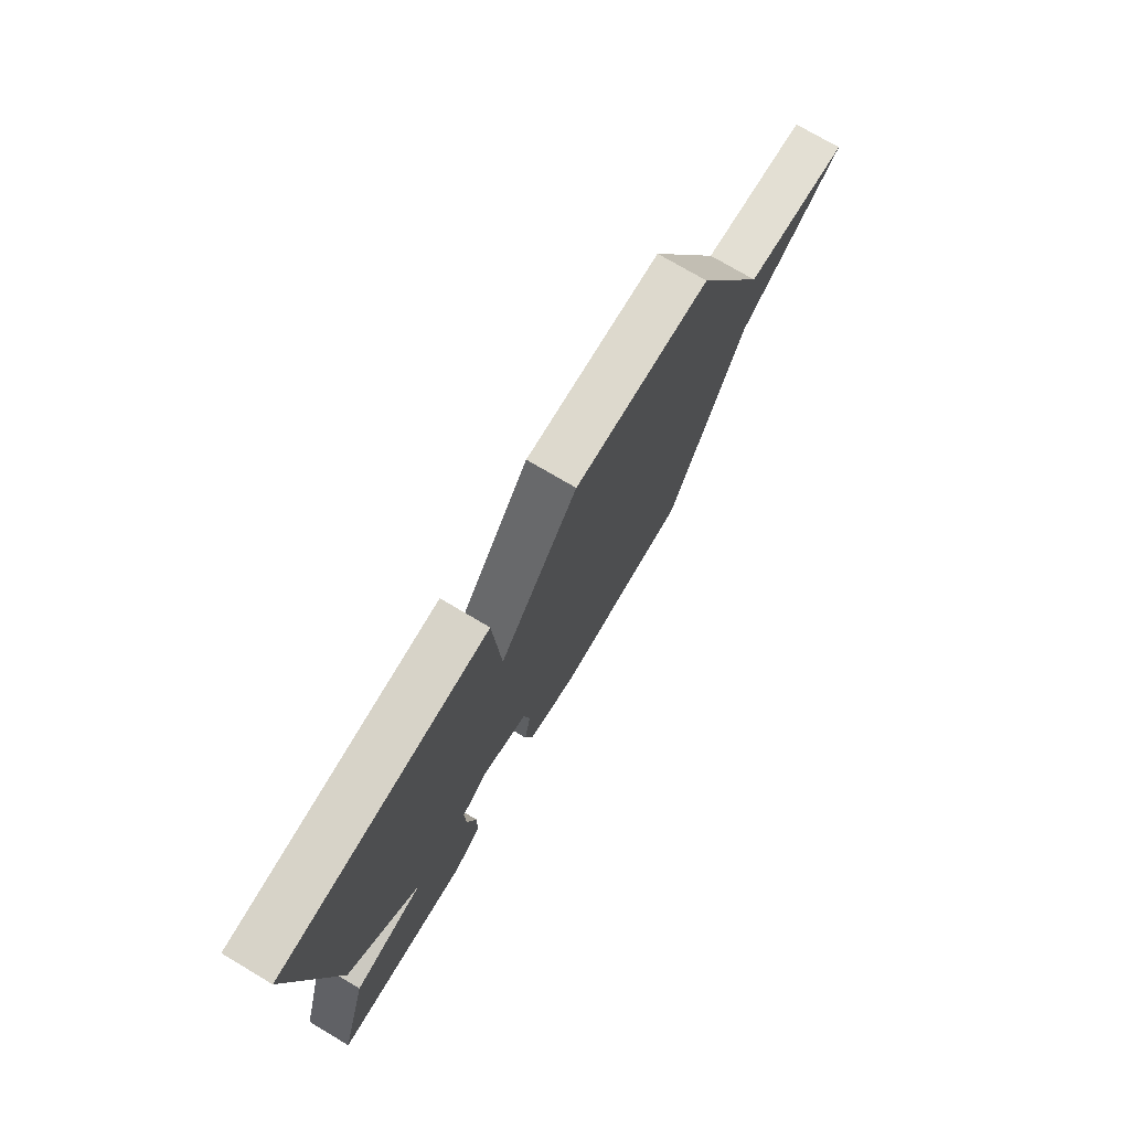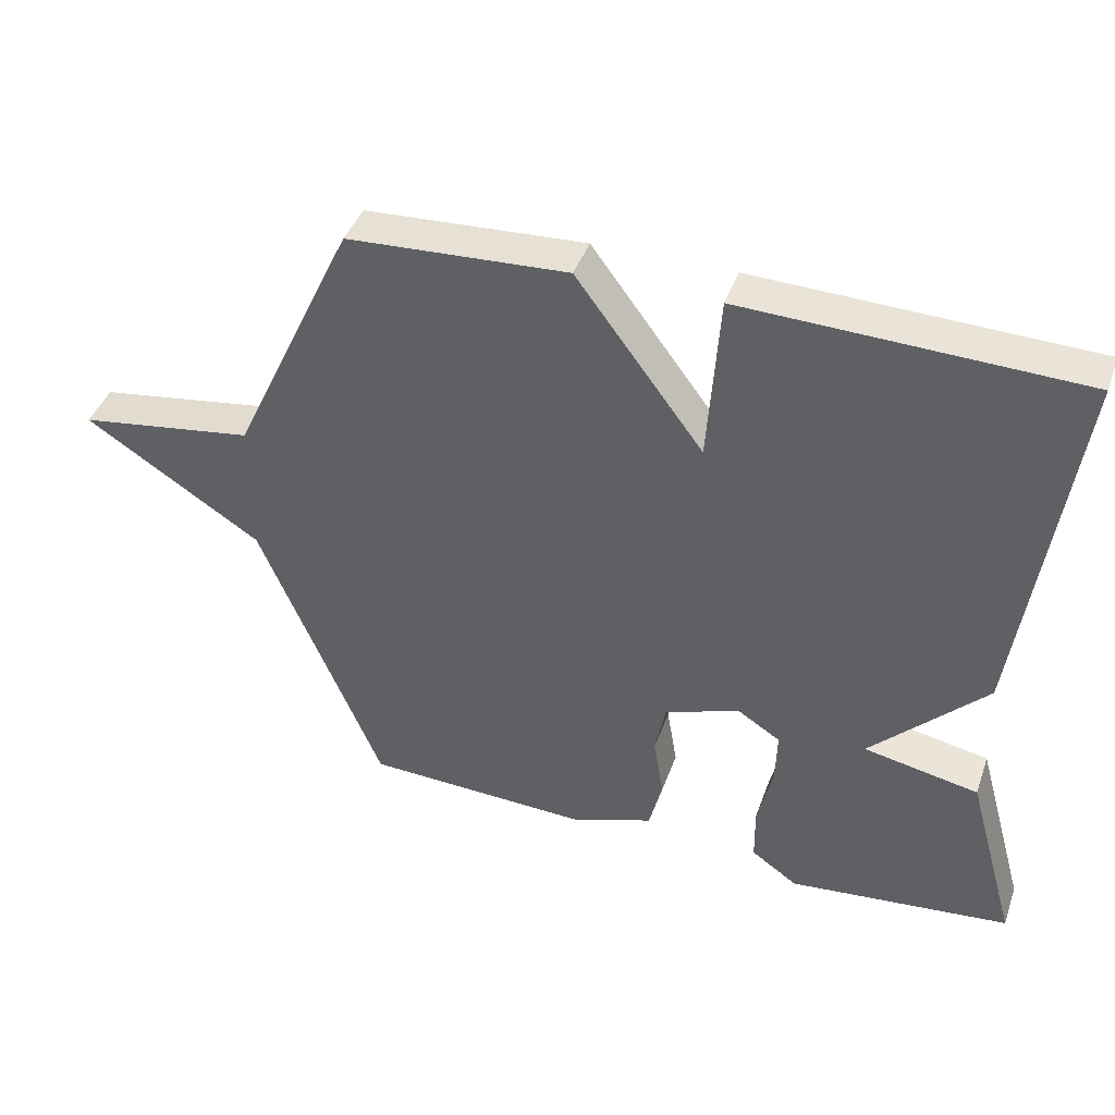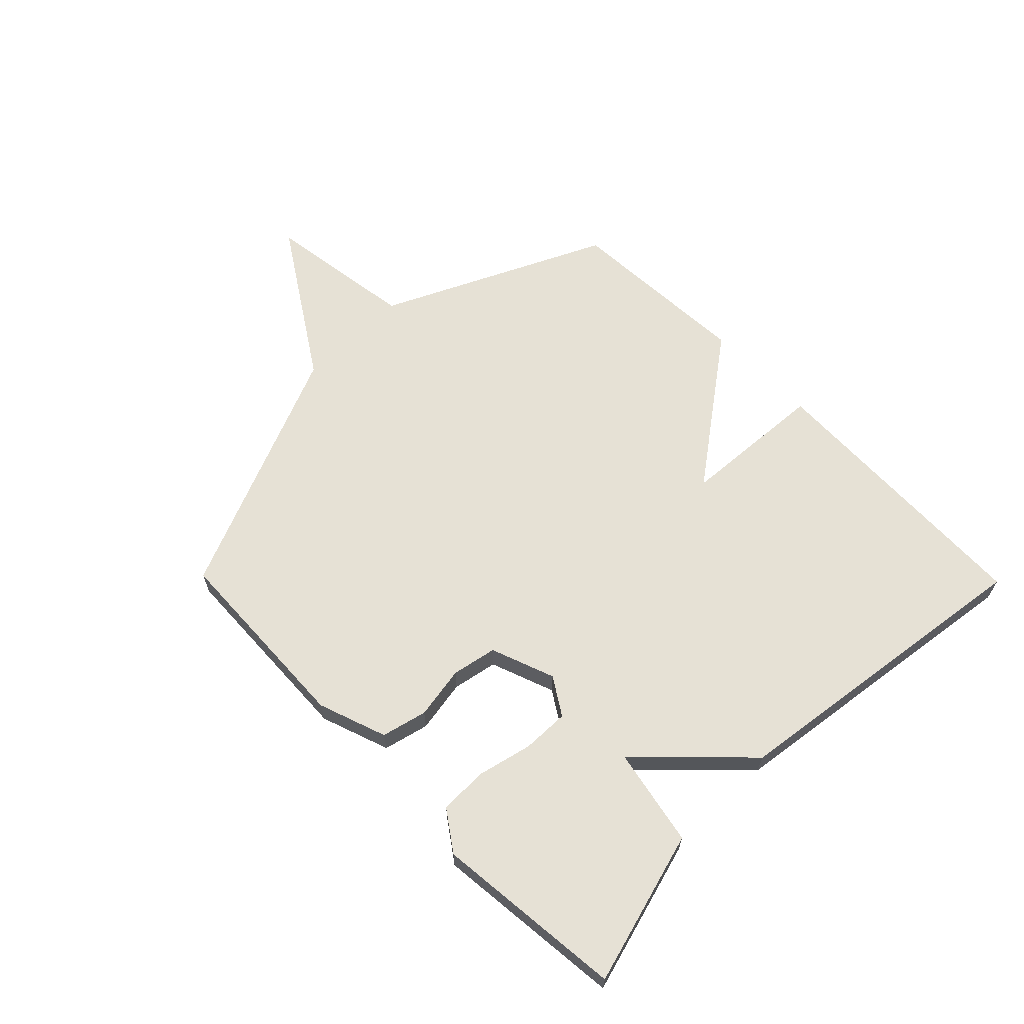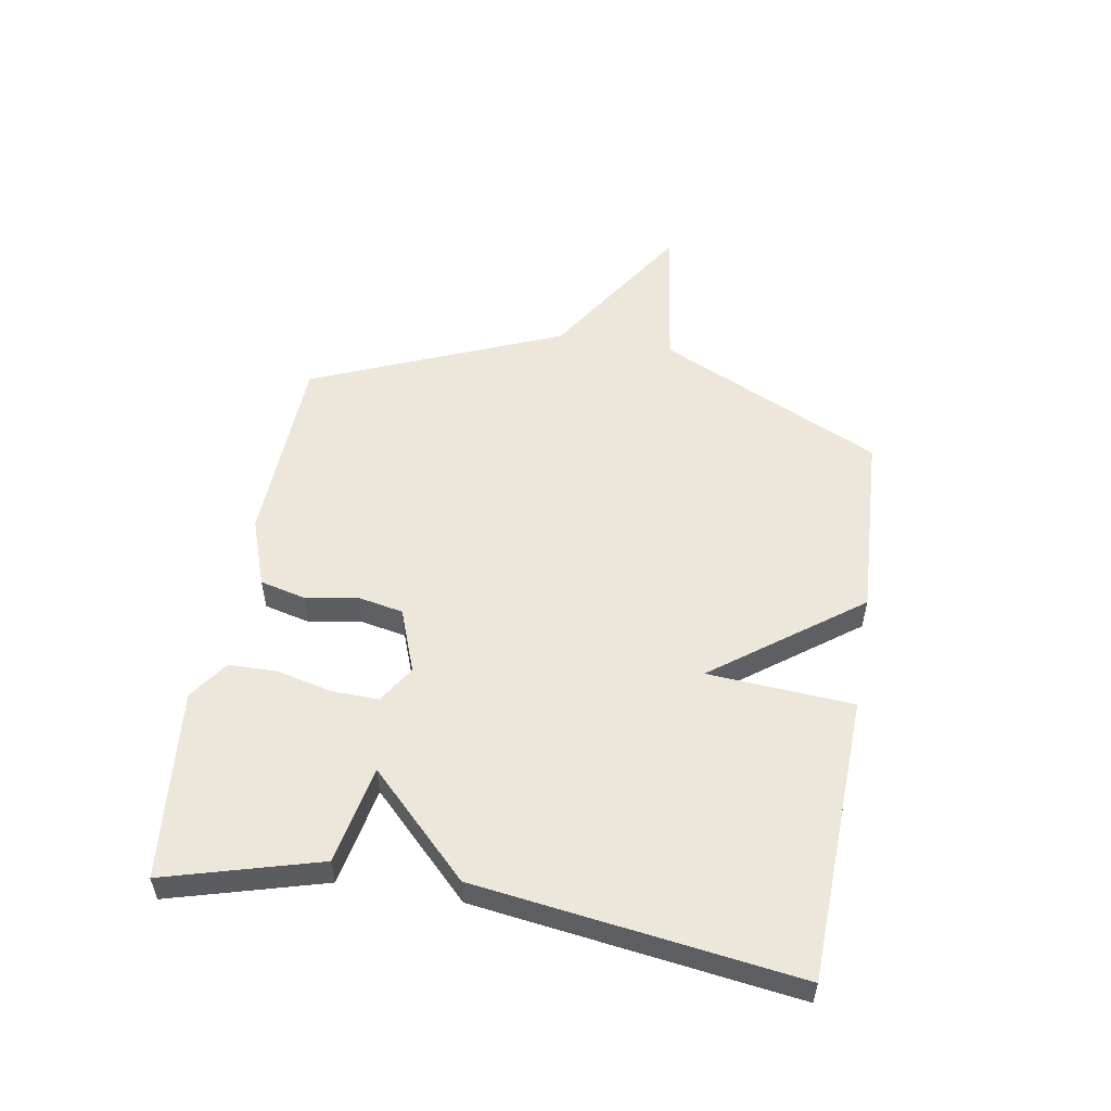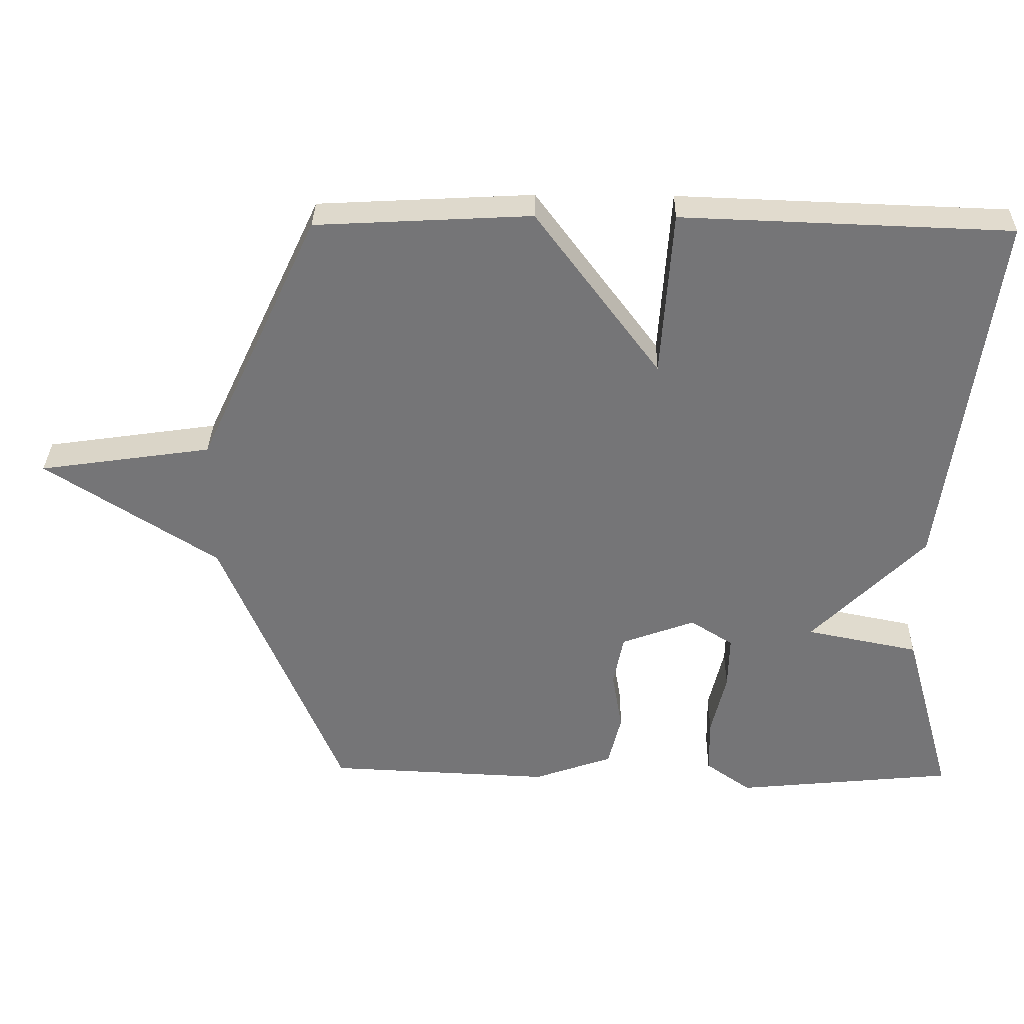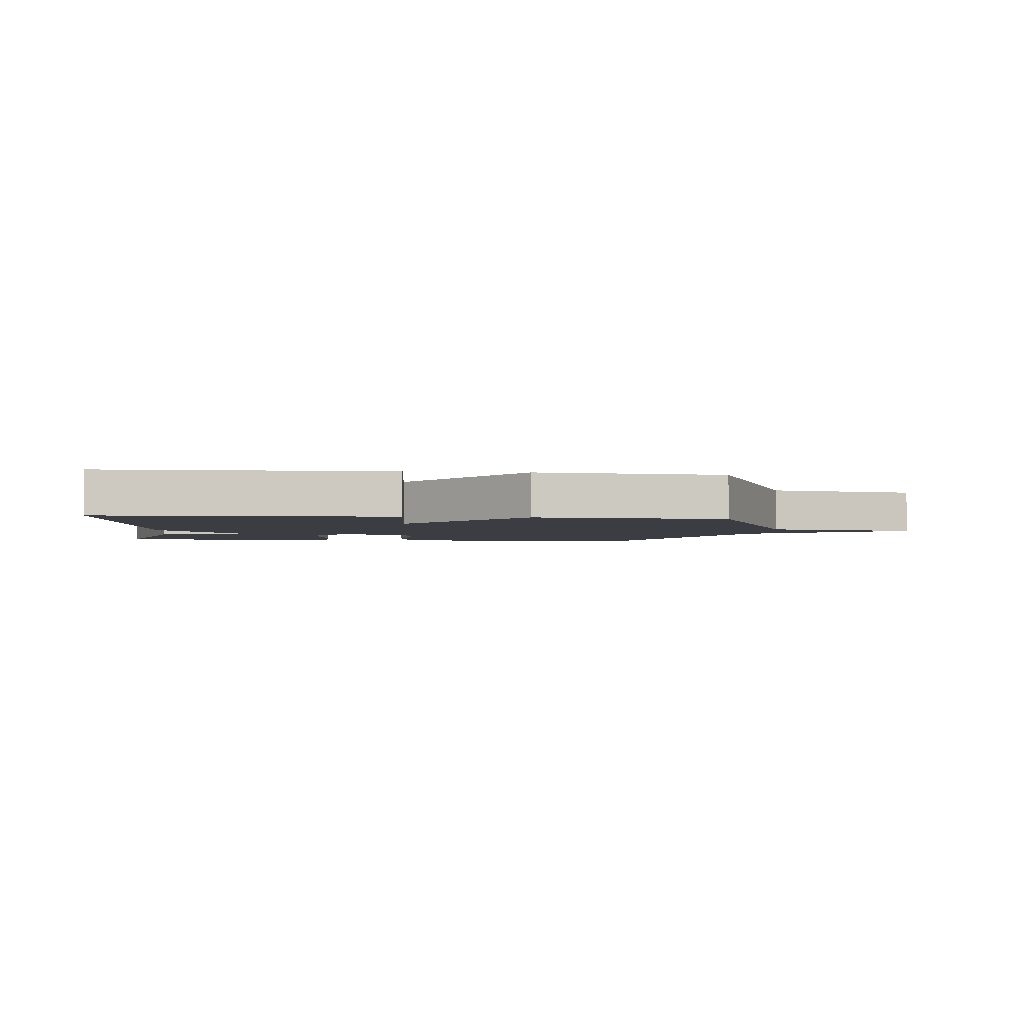
<metadata>
{"format":"obj","ext":"obj","renderer":"f3d","projection":"perspective","resolution":1024,"background":"white","views":[{"elev":74.9,"azim":-59.4,"up":"+Z"},{"elev":41.8,"azim":-161.1,"up":"+Z"},{"elev":64.4,"azim":-134.5,"up":"+Y"},{"elev":53.9,"azim":-80.3,"up":"+Y"},{"elev":33.3,"azim":-178.9,"up":"+Z"},{"elev":-2.9,"azim":-6.8,"up":"+Y"}]}
</metadata>
<code>
v 0.5 0.07 -0.5
v 0.171 0.07 -0.514
v 0.055 0.07 -0.473
v 0.036 0.07 -0.396
v 0.051 0.07 -0.307
v 0.036 0.07 -0.231
v -0.072 0.07 -0.191
v -0.135 0.07 -0.231
v -0.133 0.07 -0.31
v -0.111 0.07 -0.403
v -0.112 0.07 -0.485
v -0.179 0.07 -0.532
v -0.5 0.07 -0.5
v -0.427 0.07 -0.24
v -0.261 0.07 -0.207
v -0.427 0.07 -0.04
v -0.5 0.07 0.5
v -0.017 0.07 0.517
v 0 0.07 0.271
v 0.183 0.07 0.517
v 0.5 0.07 0.5
v 0.677 0.07 0.123
v 0.931 0.07 0.086
v 0.677 0.07 -0.077
v 0.5 0 -0.5
v 0.171 0 -0.514
v 0.055 0 -0.473
v 0.036 0 -0.396
v 0.051 0 -0.307
v 0.036 0 -0.231
v -0.072 0 -0.191
v -0.135 0 -0.231
v -0.133 0 -0.31
v -0.111 0 -0.403
v -0.112 0 -0.485
v -0.179 0 -0.532
v -0.5 0 -0.5
v -0.427 0 -0.24
v -0.261 0 -0.207
v -0.427 0 -0.04
v -0.5 0 0.5
v -0.017 0 0.517
v 0 0 0.271
v 0.183 0 0.517
v 0.5 0 0.5
v 0.677 0 0.123
v 0.931 0 0.086
v 0.677 0 -0.077
f 22 23 24
f 24 1 2
f 22 24 2
f 21 22 2
f 20 21 2
f 19 20 2
f 17 18 19
f 16 17 19
f 15 16 19
f 13 14 15
f 12 13 15
f 11 12 15
f 10 11 15
f 9 10 15
f 8 9 15
f 7 8 15 19
f 6 7 19
f 5 6 19 2
f 2 3 4 5
f 48 47 46
f 26 25 48
f 26 48 46
f 26 46 45
f 26 45 44
f 26 44 43
f 43 42 41
f 43 41 40
f 43 40 39
f 39 38 37
f 39 37 36
f 39 36 35
f 39 35 34
f 39 34 33
f 39 33 32
f 43 39 32 31
f 43 31 30
f 26 43 30 29
f 29 28 27 26
f 1 25 26 2
f 2 26 27 3
f 3 27 28 4
f 4 28 29 5
f 5 29 30 6
f 6 30 31 7
f 7 31 32 8
f 8 32 33 9
f 9 33 34 10
f 10 34 35 11
f 11 35 36 12
f 12 36 37 13
f 13 37 38 14
f 14 38 39 15
f 15 39 40 16
f 16 40 41 17
f 17 41 42 18
f 18 42 43 19
f 19 43 44 20
f 20 44 45 21
f 21 45 46 22
f 22 46 47 23
f 23 47 48 24
f 24 48 25 1

</code>
